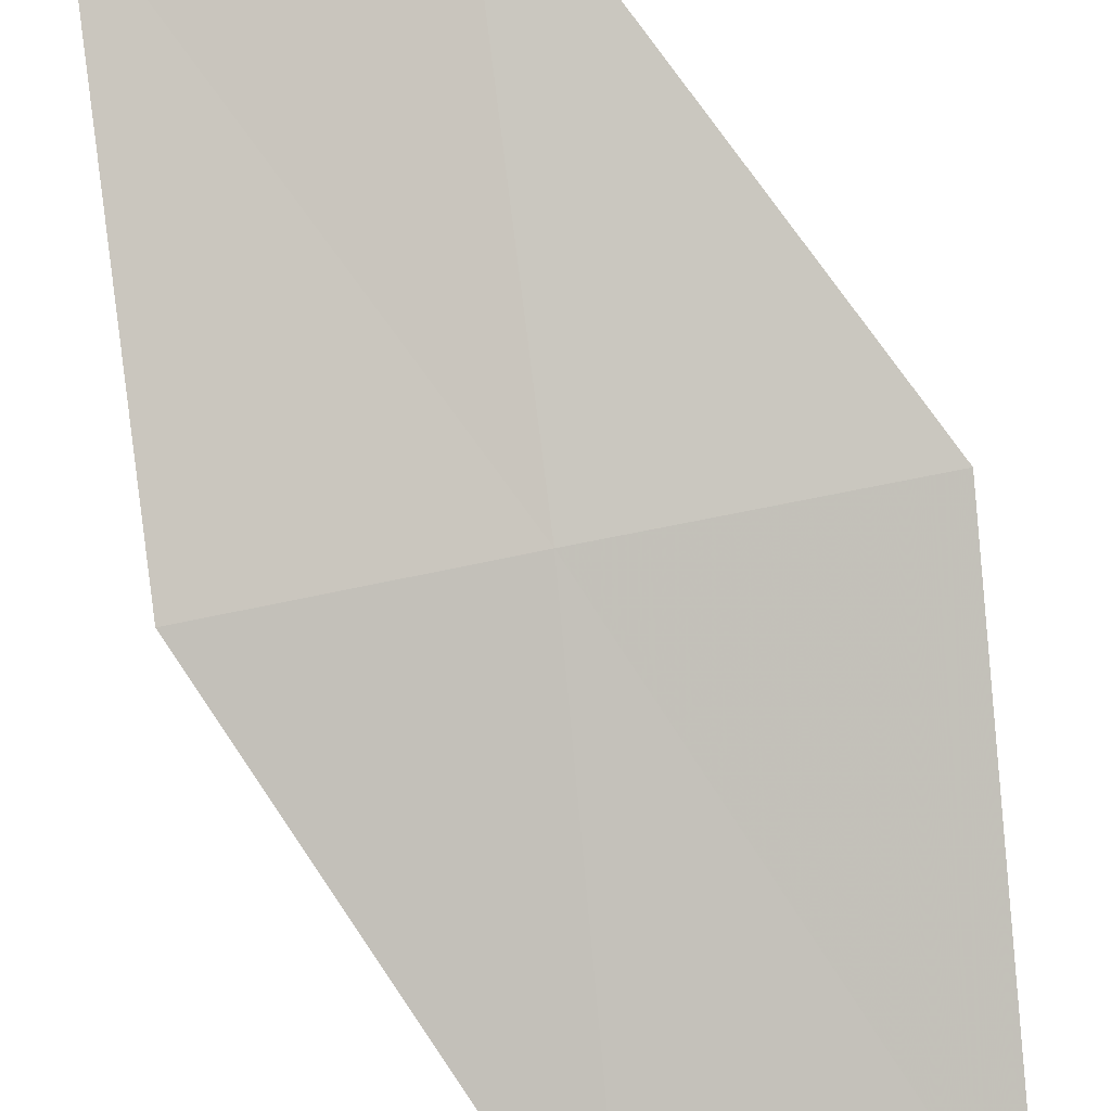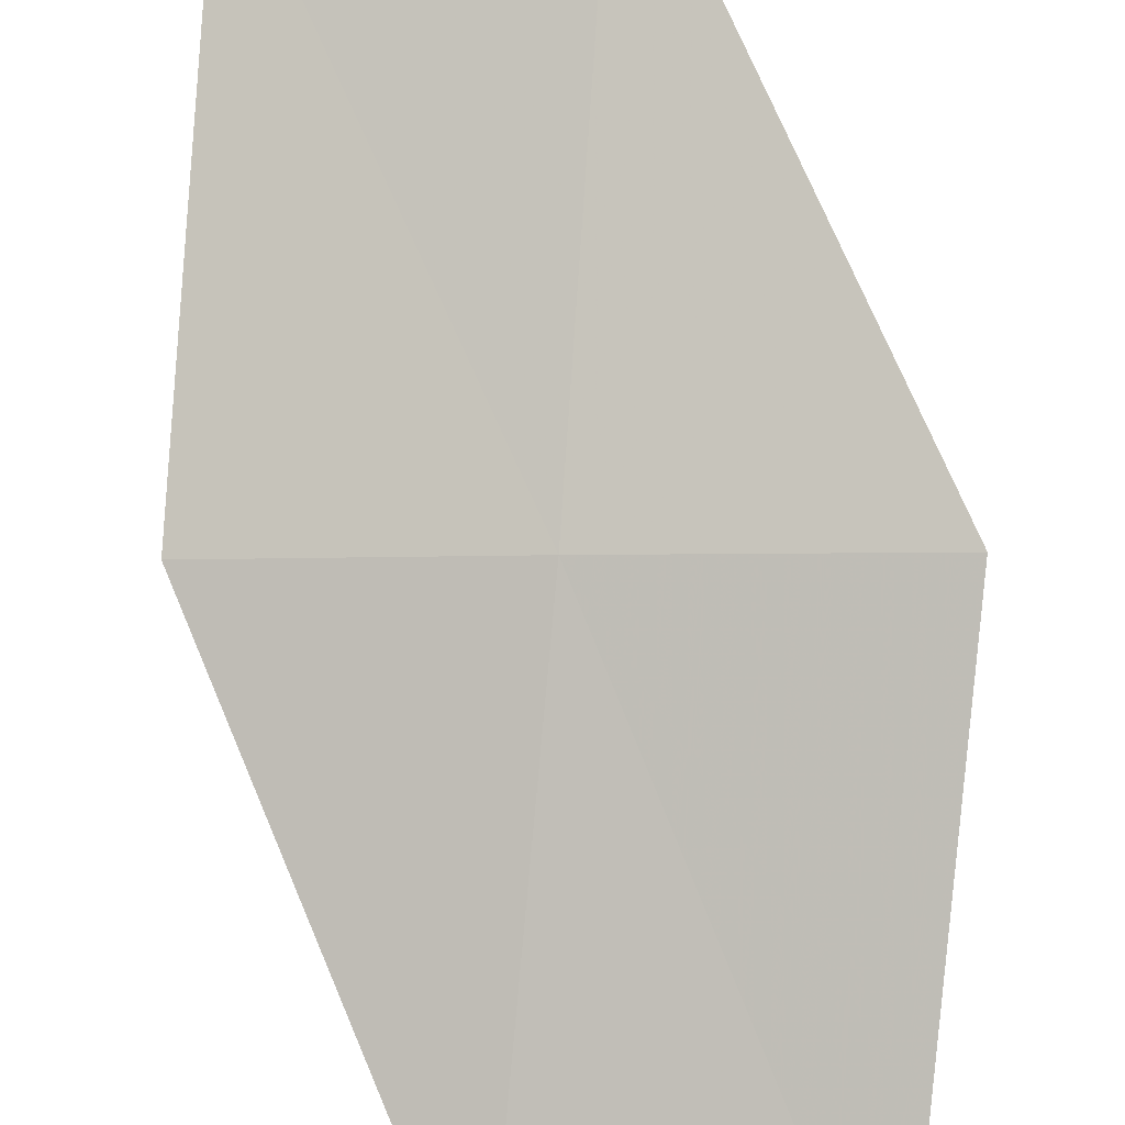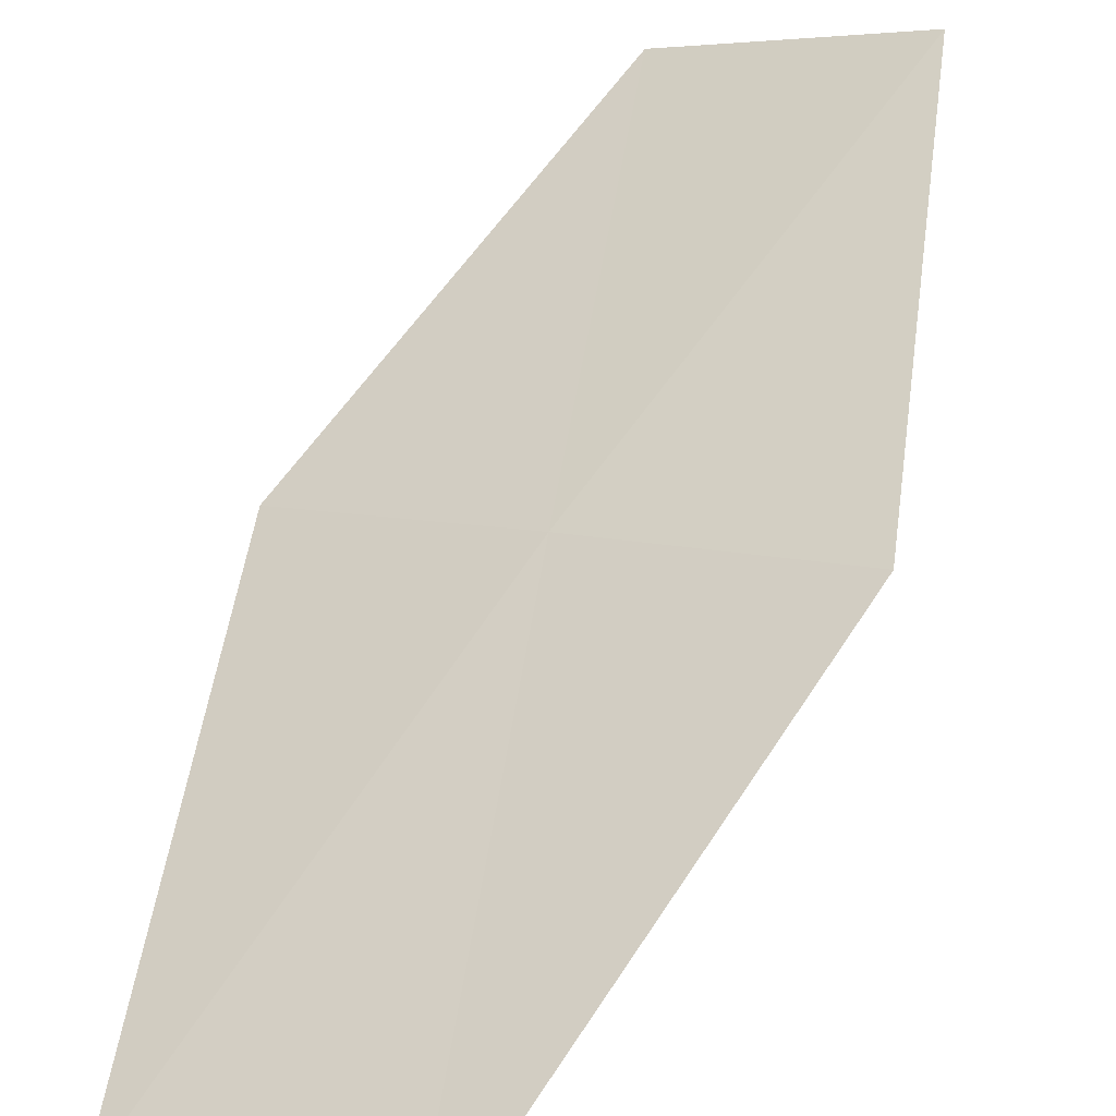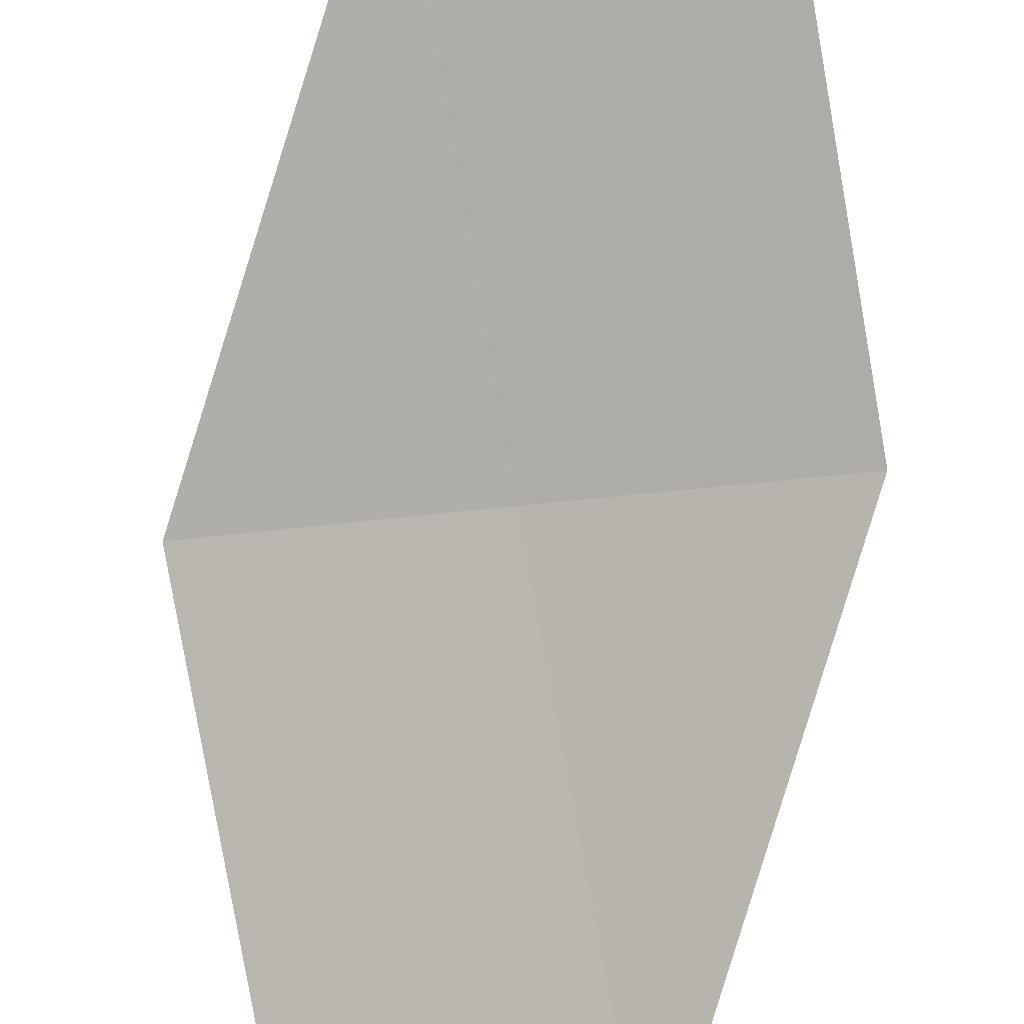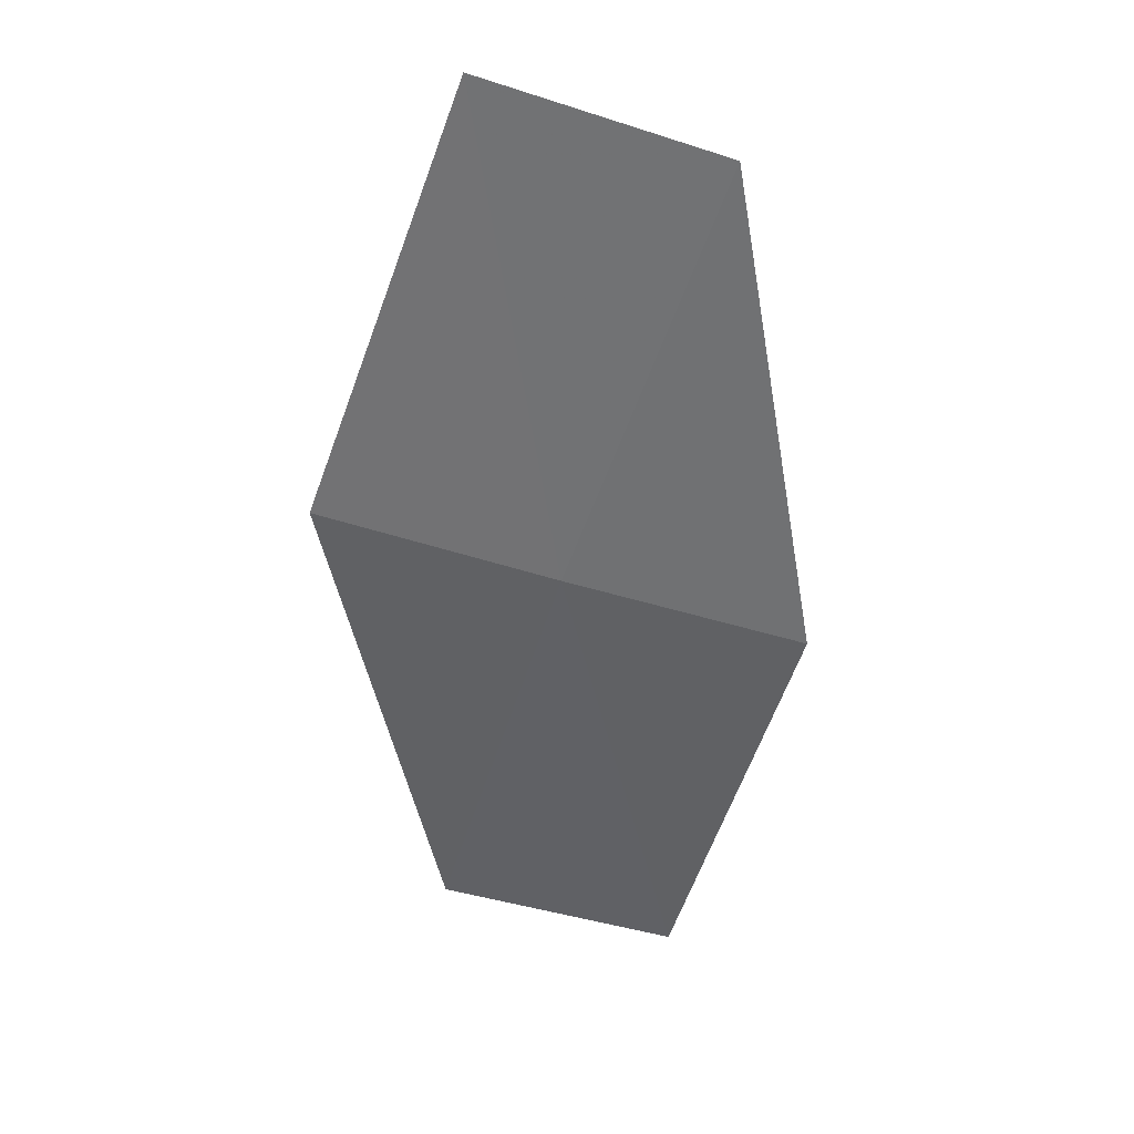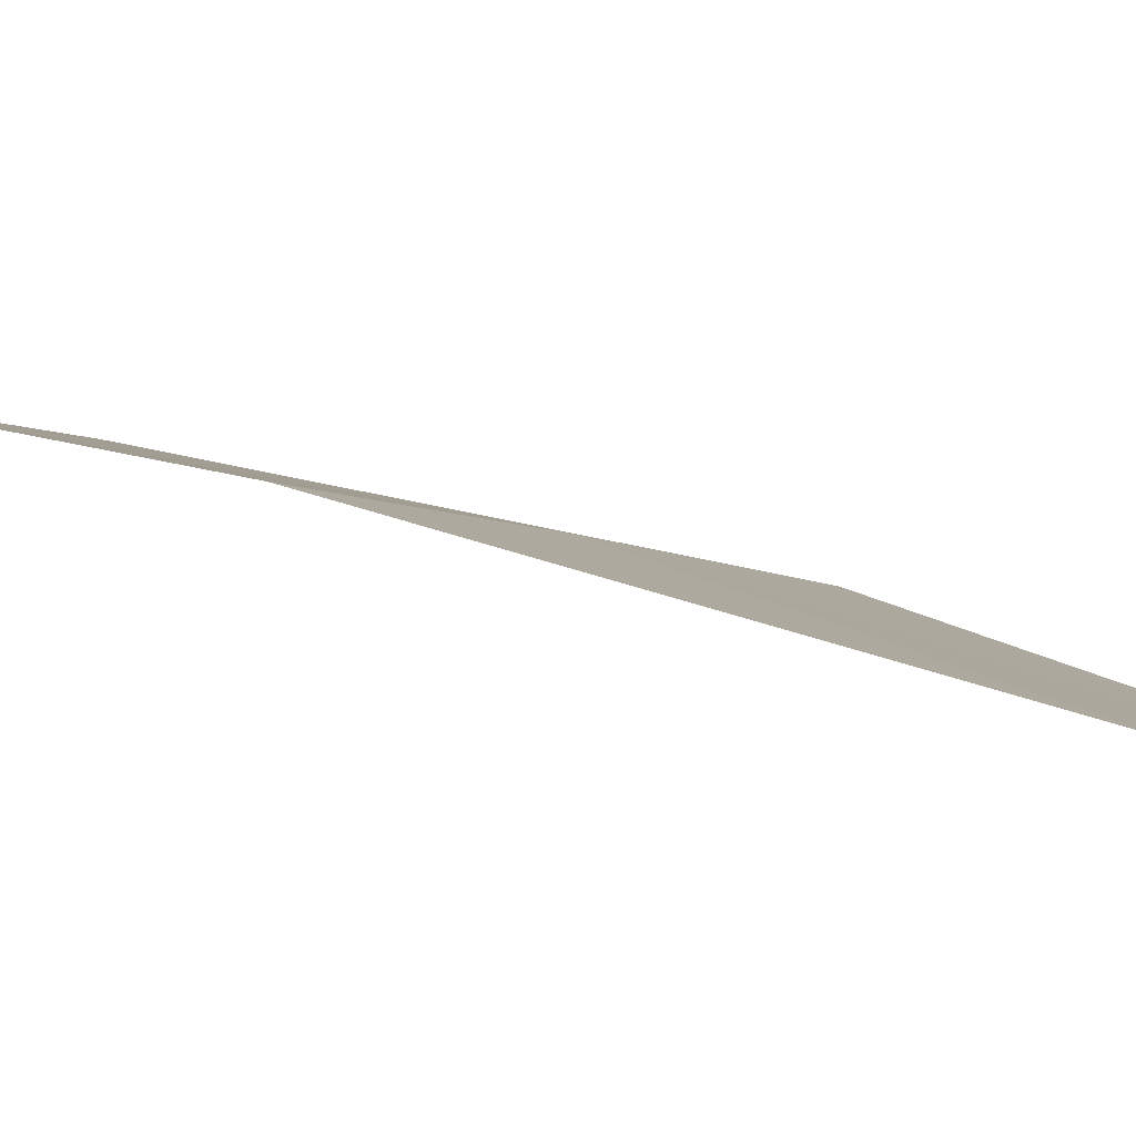
<metadata>
{"format":"obj","ext":"obj","renderer":"f3d","projection":"perspective","resolution":1024,"background":"white","views":[{"elev":57.9,"azim":165.5,"up":"+Z"},{"elev":58.3,"azim":178.0,"up":"+Z"},{"elev":25.3,"azim":-149.0,"up":"+Z"},{"elev":-60.3,"azim":4.4,"up":"+Z"},{"elev":62.8,"azim":24.3,"up":"+Y"},{"elev":-25.3,"azim":124.3,"up":"+Z"}]}
</metadata>
<code>
v 18.03 20.21 19.91
v 18.64 20.12 19.77
v 18.53 19.05 20.28
v 18.17 21.23 19.28
v 17.91 19.13 20.43
v 17.56 21.34 19.39
v 17.4 20.31 20.03
f 1 3 2
f 1 2 4
f 1 5 3
f 1 4 6
f 1 7 5
f 1 6 7

</code>
